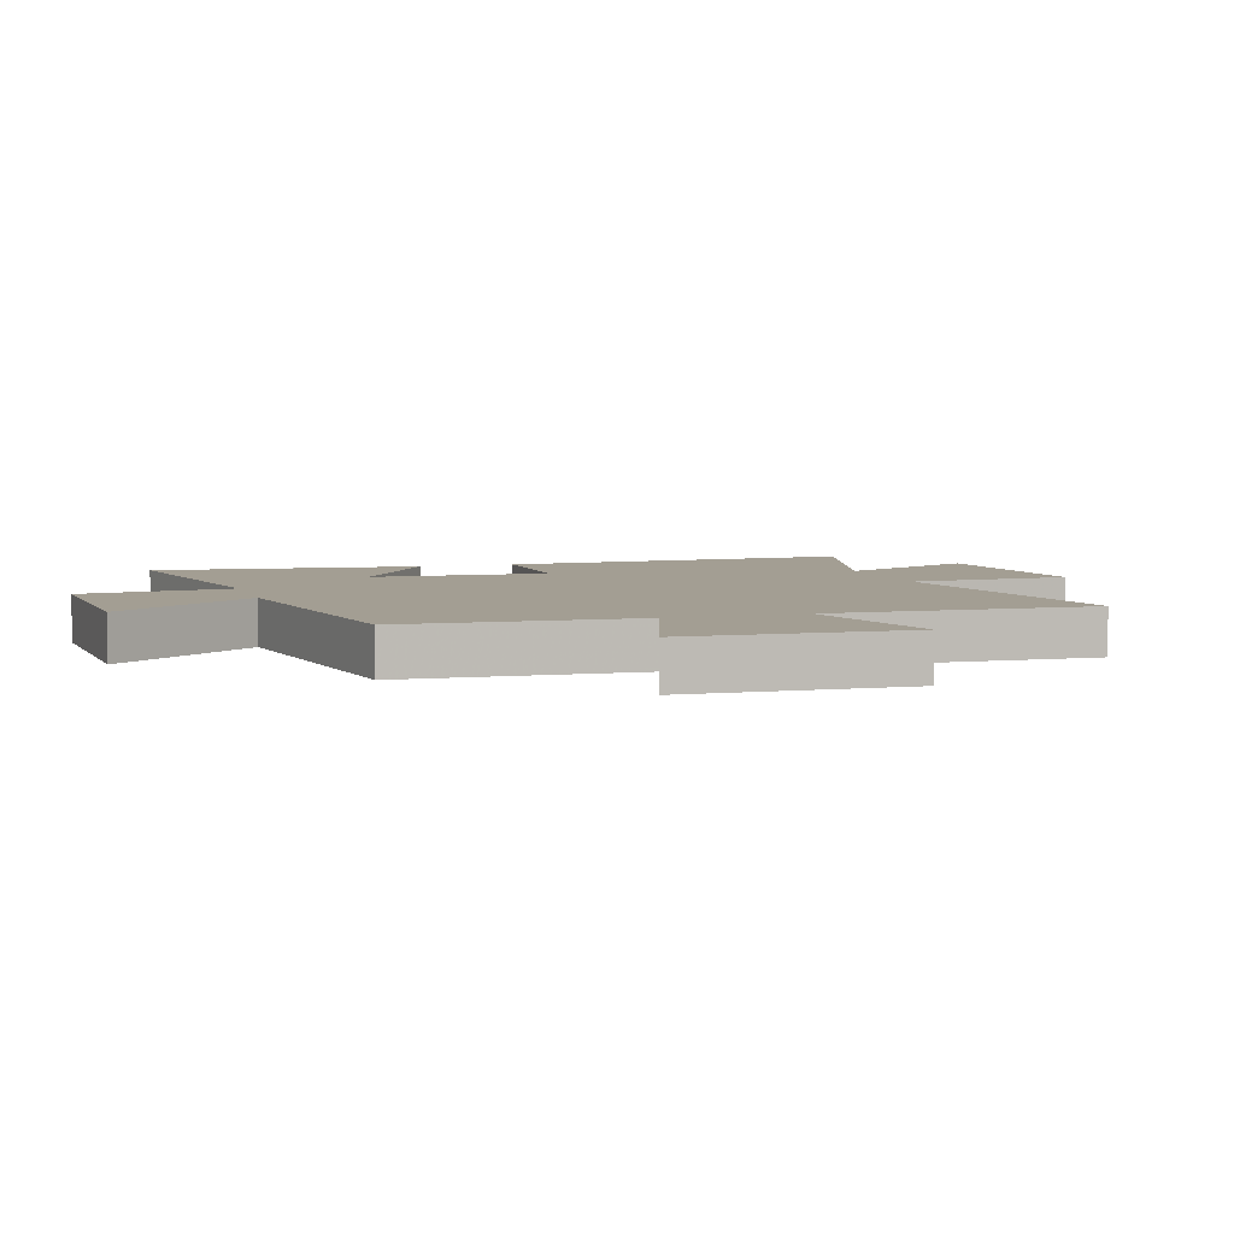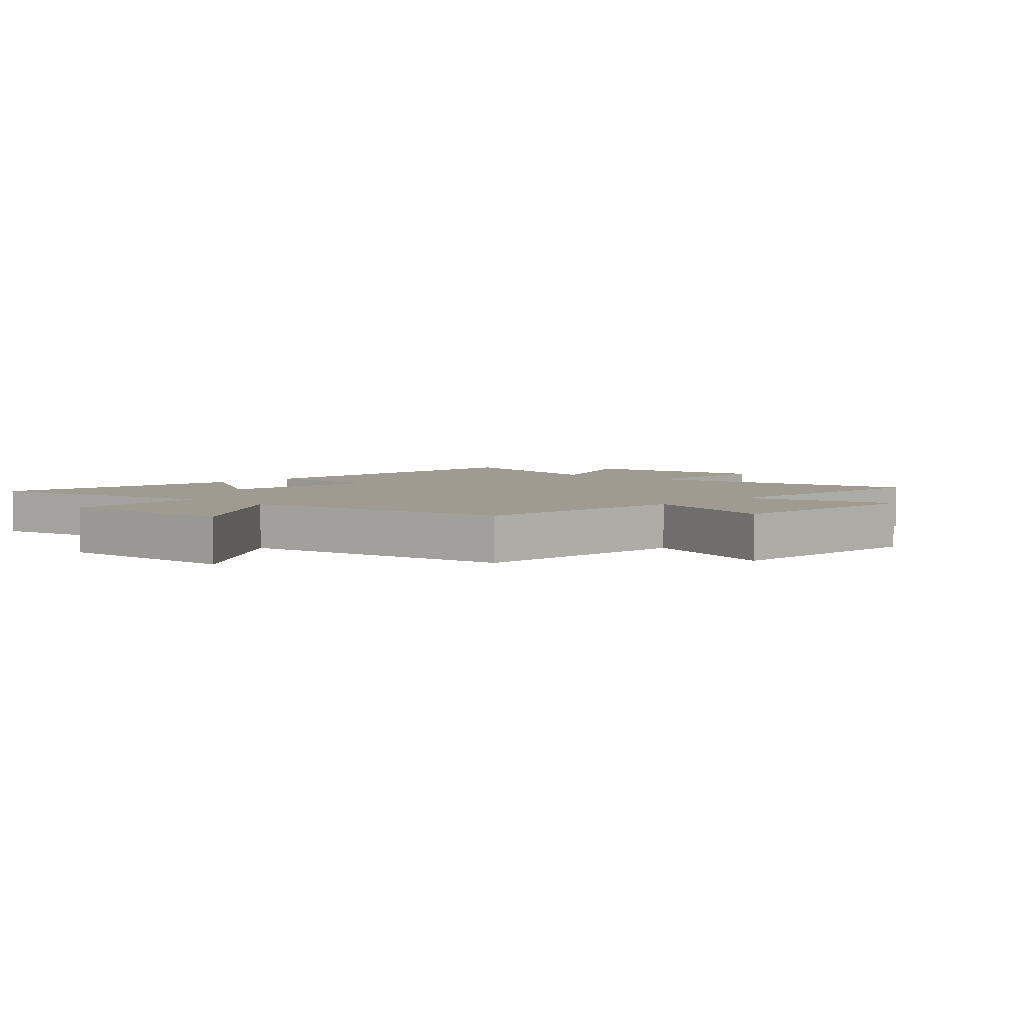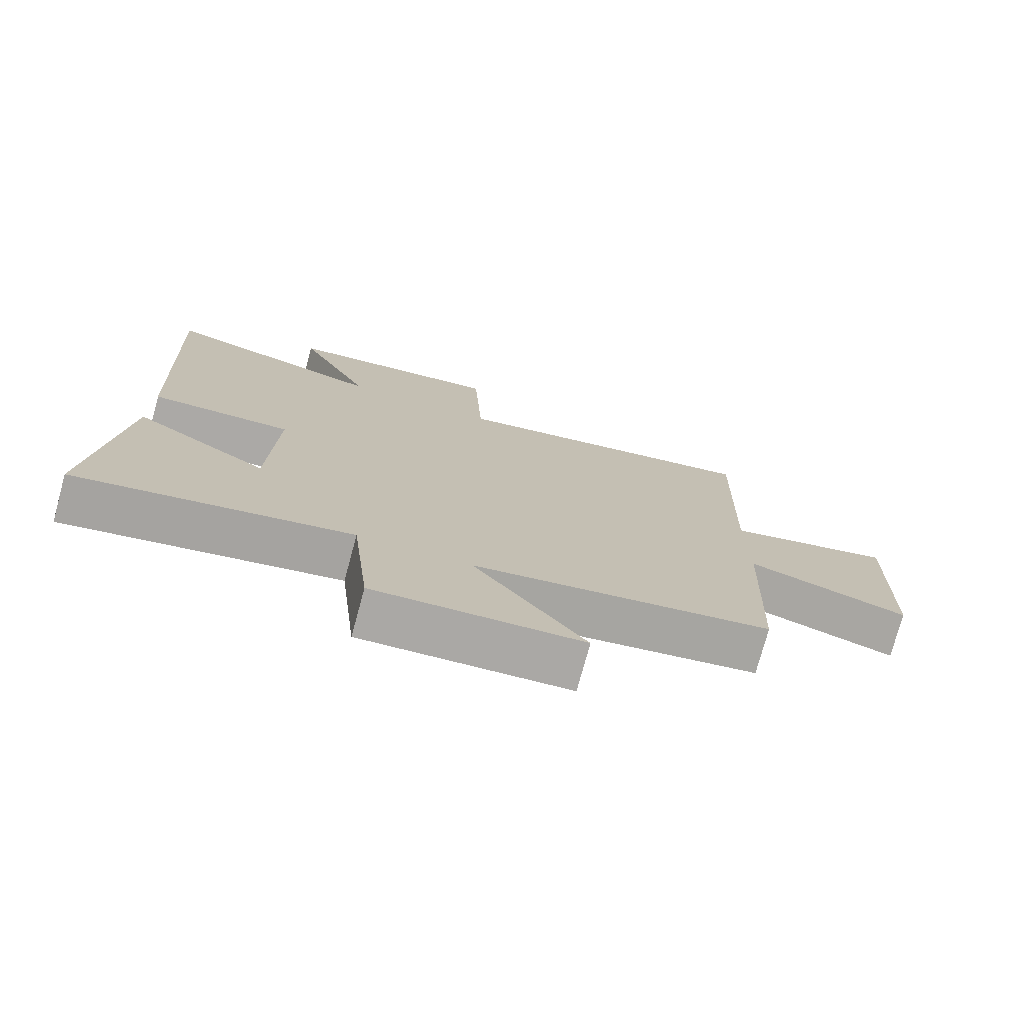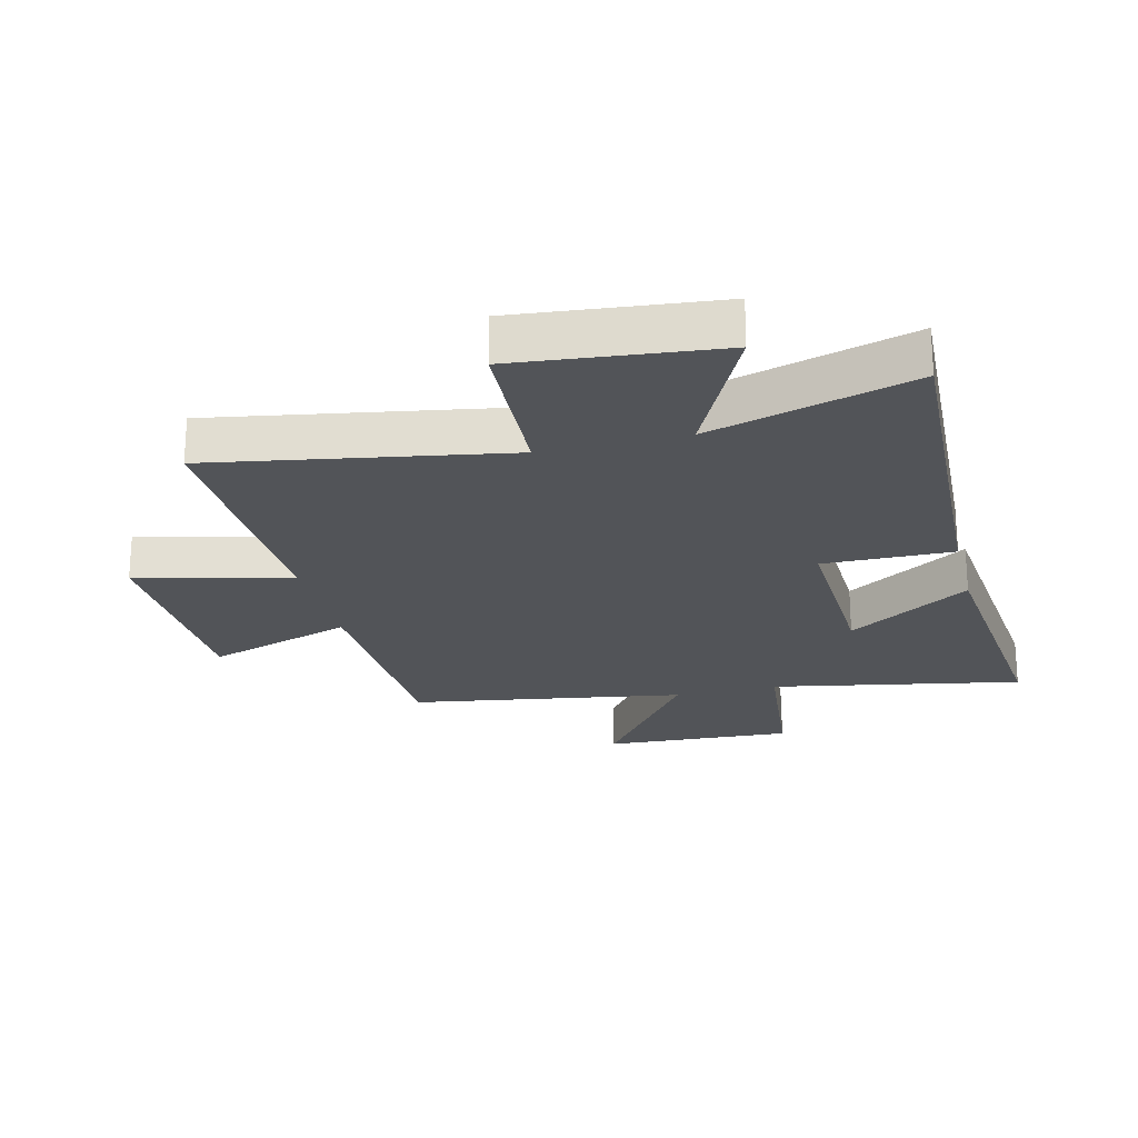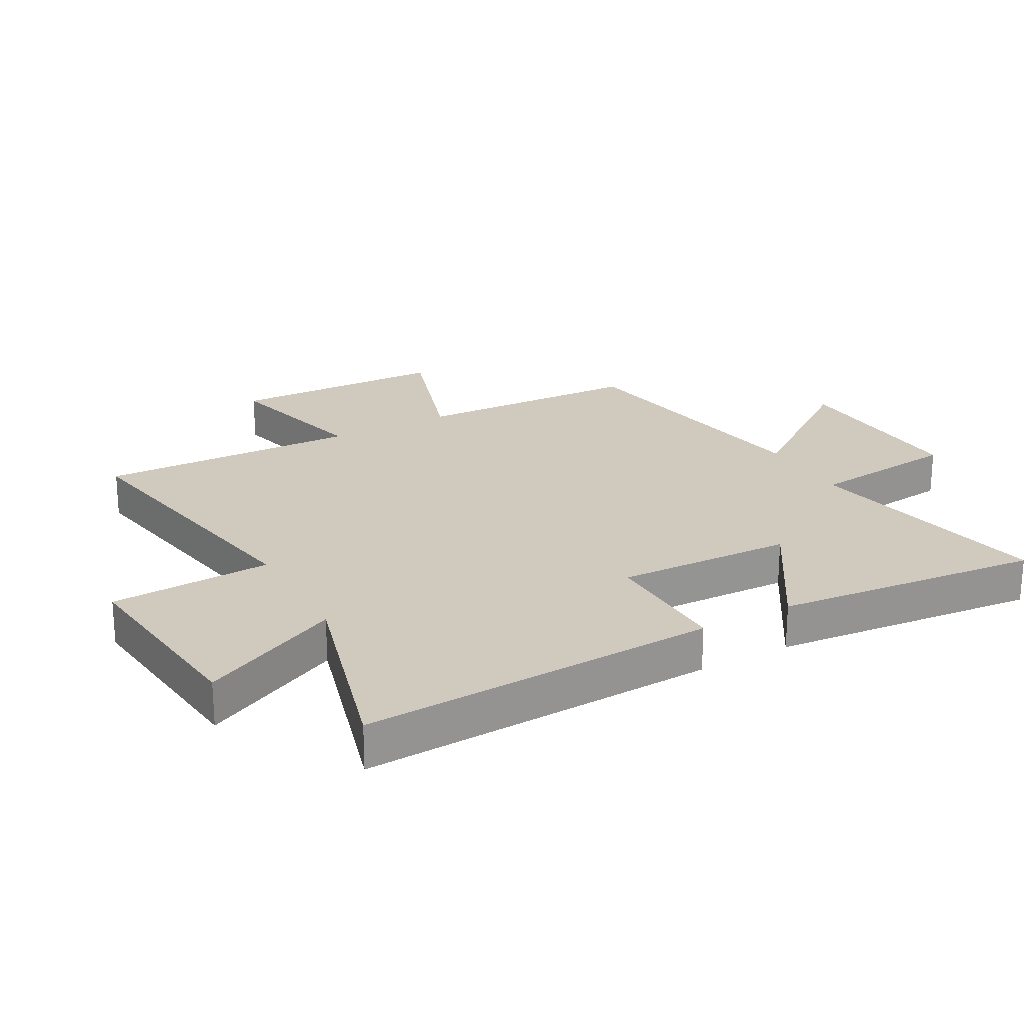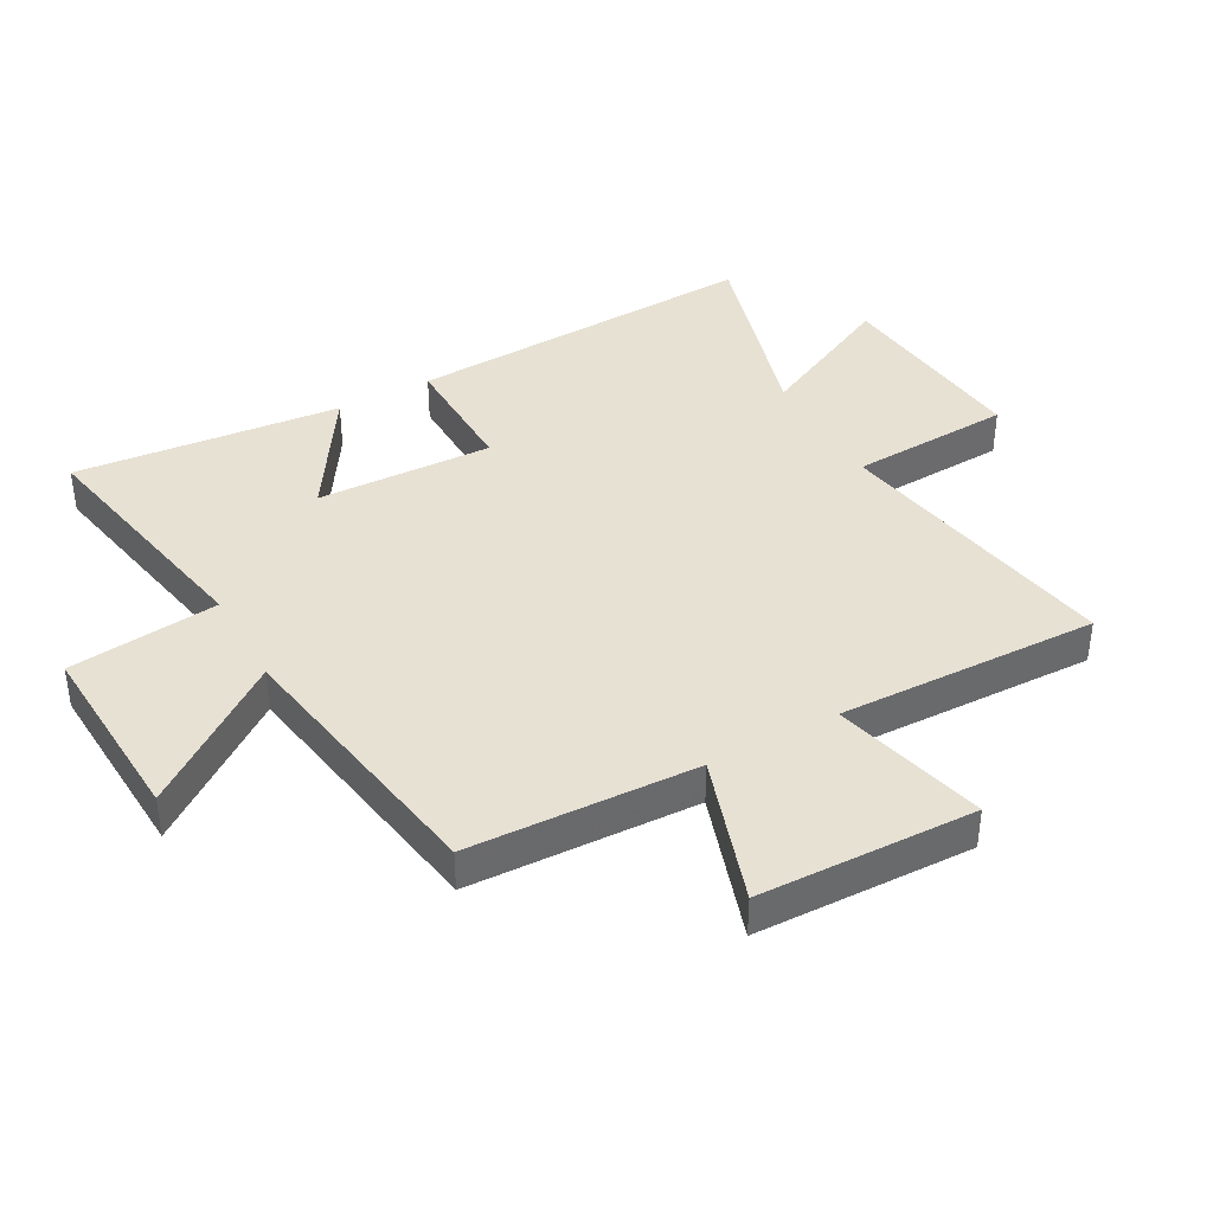
<metadata>
{"format":"obj","ext":"obj","renderer":"f3d","projection":"perspective","resolution":1024,"background":"white","views":[{"elev":5.2,"azim":-107.1,"up":"+Y"},{"elev":4.0,"azim":-136.3,"up":"+Y"},{"elev":-75.7,"azim":164.8,"up":"+Z"},{"elev":-23.0,"azim":14.0,"up":"+Y"},{"elev":23.1,"azim":61.0,"up":"+Y"},{"elev":39.5,"azim":-118.9,"up":"+Y"}]}
</metadata>
<code>
v 0.527 0.07 0.595
v 0.5 0.07 0.013
v 0.289 0.07 0.017
v 0.299 0.07 -0.271
v 0.5 0.07 -0.143
v 0.543 0.07 -0.578
v 0.134 0.07 -0.5
v 0.107 0.07 -0.745
v -0.203 0.07 -0.729
v -0.036 0.07 -0.5
v -0.485 0.07 -0.427
v -0.5 0.07 -0.055
v -0.741 0.07 -0.134
v -0.751 0.07 0.22
v -0.5 0.07 0.157
v -0.512 0.07 0.583
v -0.035 0.07 0.5
v -0.022 0.07 0.764
v 0.306 0.07 0.73
v 0.195 0.07 0.5
v 0.527 0 0.595
v 0.5 0 0.013
v 0.289 0 0.017
v 0.299 0 -0.271
v 0.5 0 -0.143
v 0.543 0 -0.578
v 0.134 0 -0.5
v 0.107 0 -0.745
v -0.203 0 -0.729
v -0.036 0 -0.5
v -0.485 0 -0.427
v -0.5 0 -0.055
v -0.741 0 -0.134
v -0.751 0 0.22
v -0.5 0 0.157
v -0.512 0 0.583
v -0.035 0 0.5
v -0.022 0 0.764
v 0.306 0 0.73
v 0.195 0 0.5
f 17 18 19 20
f 15 16 17
f 15 17 20
f 12 13 14 15
f 15 20 1
f 12 15 1
f 11 12 1
f 10 11 1
f 7 8 9 10
f 4 5 6 7
f 3 4 7 10
f 1 2 3
f 1 3 10
f 40 39 38 37
f 37 36 35
f 40 37 35
f 35 34 33 32
f 21 40 35
f 21 35 32
f 21 32 31
f 21 31 30
f 30 29 28 27
f 27 26 25 24
f 30 27 24 23
f 23 22 21
f 30 23 21
f 1 21 22 2
f 2 22 23 3
f 3 23 24 4
f 4 24 25 5
f 5 25 26 6
f 6 26 27 7
f 7 27 28 8
f 8 28 29 9
f 9 29 30 10
f 10 30 31 11
f 11 31 32 12
f 12 32 33 13
f 13 33 34 14
f 14 34 35 15
f 15 35 36 16
f 16 36 37 17
f 17 37 38 18
f 18 38 39 19
f 19 39 40 20
f 20 40 21 1

</code>
